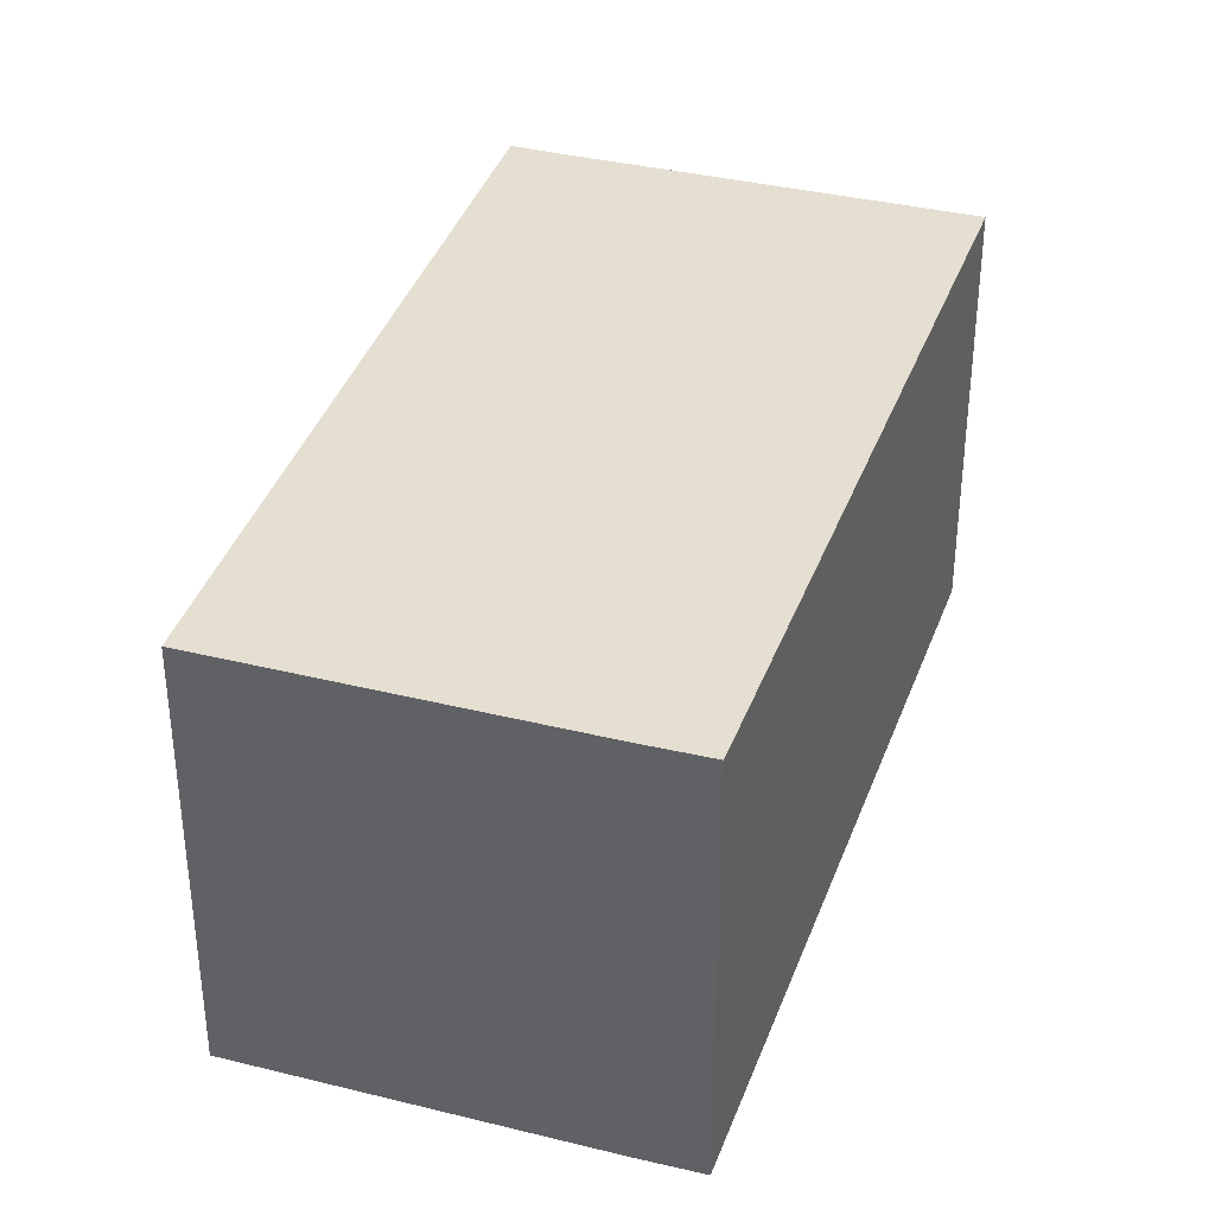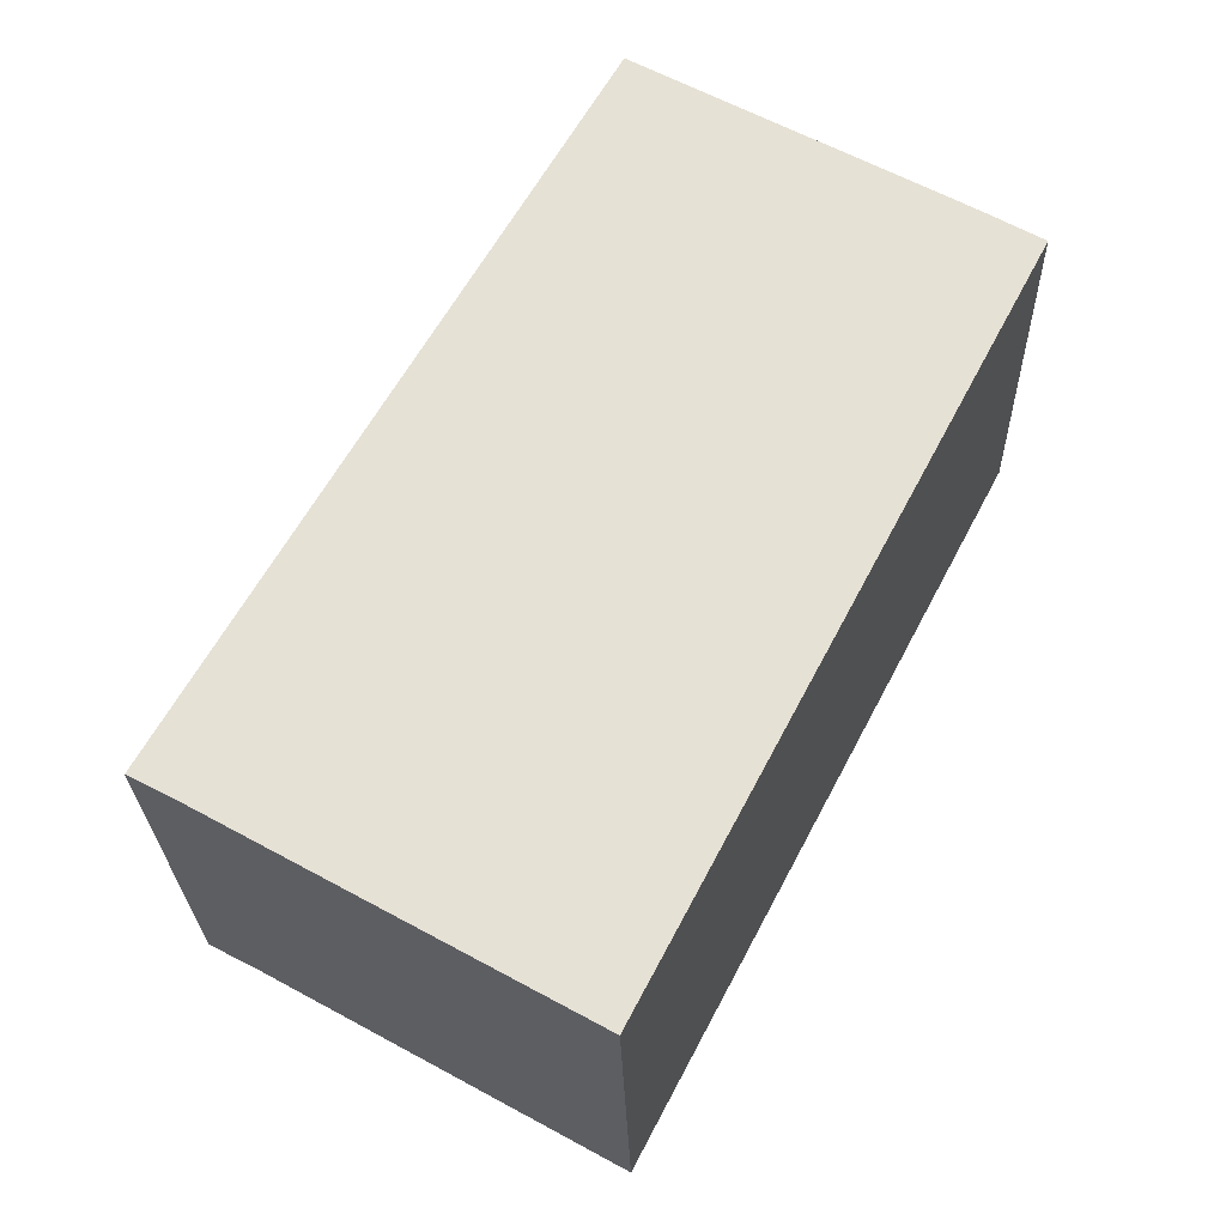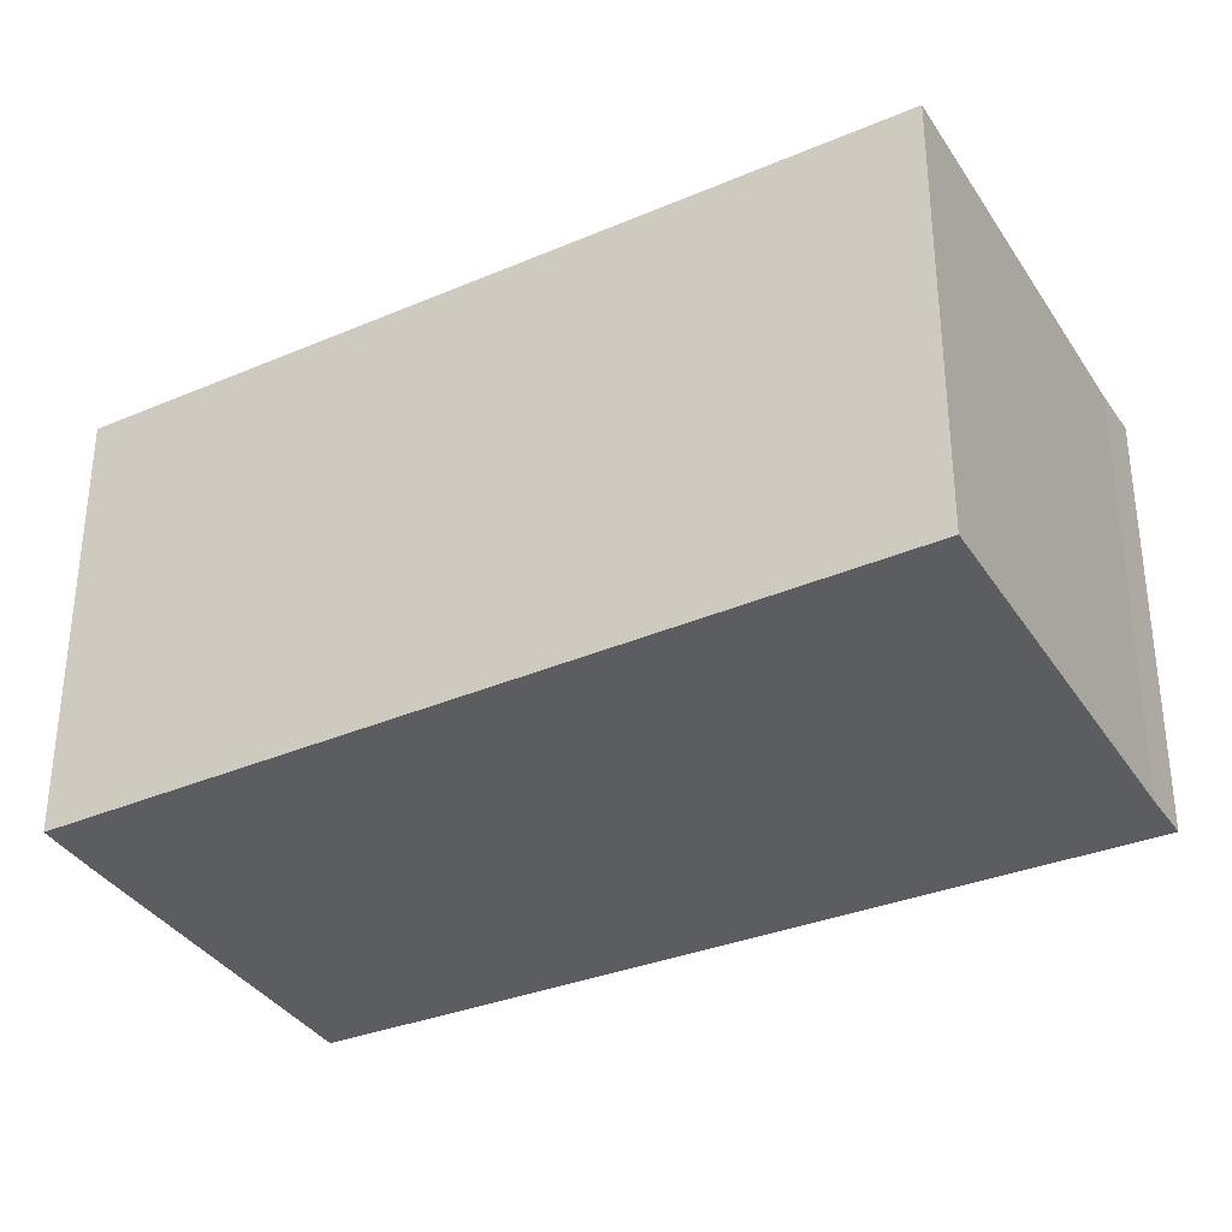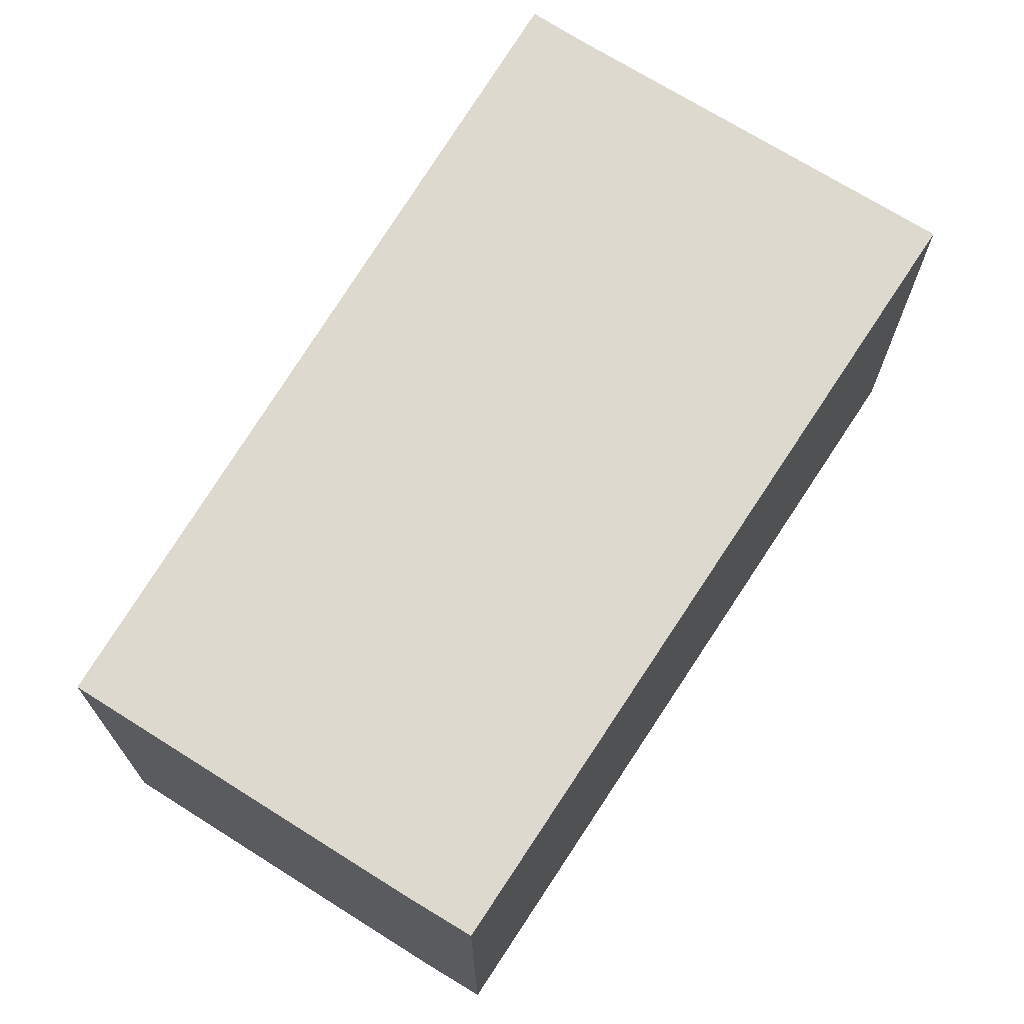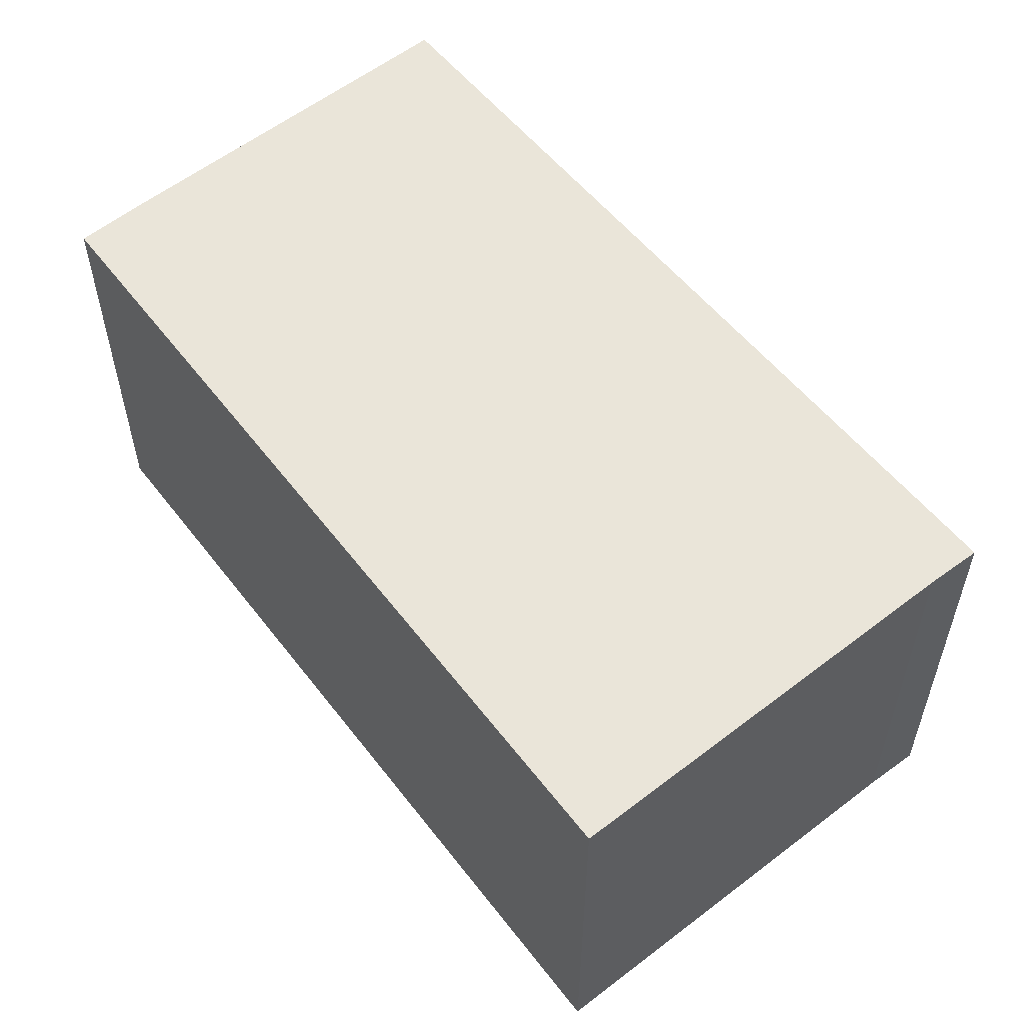
<metadata>
{"format":"obj","ext":"obj","renderer":"f3d","projection":"perspective","resolution":1024,"background":"white","views":[{"elev":36.8,"azim":46.6,"up":"+Y"},{"elev":-25.8,"azim":1.5,"up":"+Z"},{"elev":-35.4,"azim":147.4,"up":"+Y"},{"elev":71.7,"azim":61.0,"up":"+Y"},{"elev":58.3,"azim":170.5,"up":"+Y"}]}
</metadata>
<code>
v  5.443 5.751 -3.011
v  9.812 5.751 7.235
v  10.59 5.751 6.789
v  8.891 5.751 7.741
v  8.853 5.751 7.762
v  5.512 5.751 9.593
v  0.546 5.751 0.951
v  0.627 5.751 -0.328
v  0.037 5.751 -0.019
v  0 5.751 3.521e-16
v  5.512 -5.874e-16 9.593
v  8.853 -4.753e-16 7.762
v  9.812 -4.43e-16 7.235
v  8.891 -4.74e-16 7.741
v  10.59 -4.157e-16 6.789
v  5.443 1.844e-16 -3.011
v  0.627 2.008e-17 -0.328
v  0 0 0
v  0.037 1.163e-18 -0.019
v  0.546 -5.823e-17 0.951
g defaultobject
f 1 2 3
f 2 1 4
f 4 1 5
f 5 1 6
f 6 1 7
f 7 1 8
f 7 8 9
f 7 9 10
f 11 5 6
f 5 11 4
f 4 11 2
f 2 11 12
f 2 12 13
f 13 12 14
f 13 3 2
f 3 13 15
f 15 1 3
f 1 15 16
f 16 8 1
f 8 16 17
f 17 9 8
f 9 17 10
f 10 17 18
f 18 17 19
f 7 11 6
f 11 7 10
f 11 10 20
f 20 10 18
f 15 17 16
f 17 15 13
f 17 13 14
f 17 14 12
f 17 12 11
f 17 11 19
f 19 11 20
f 19 20 18

</code>
